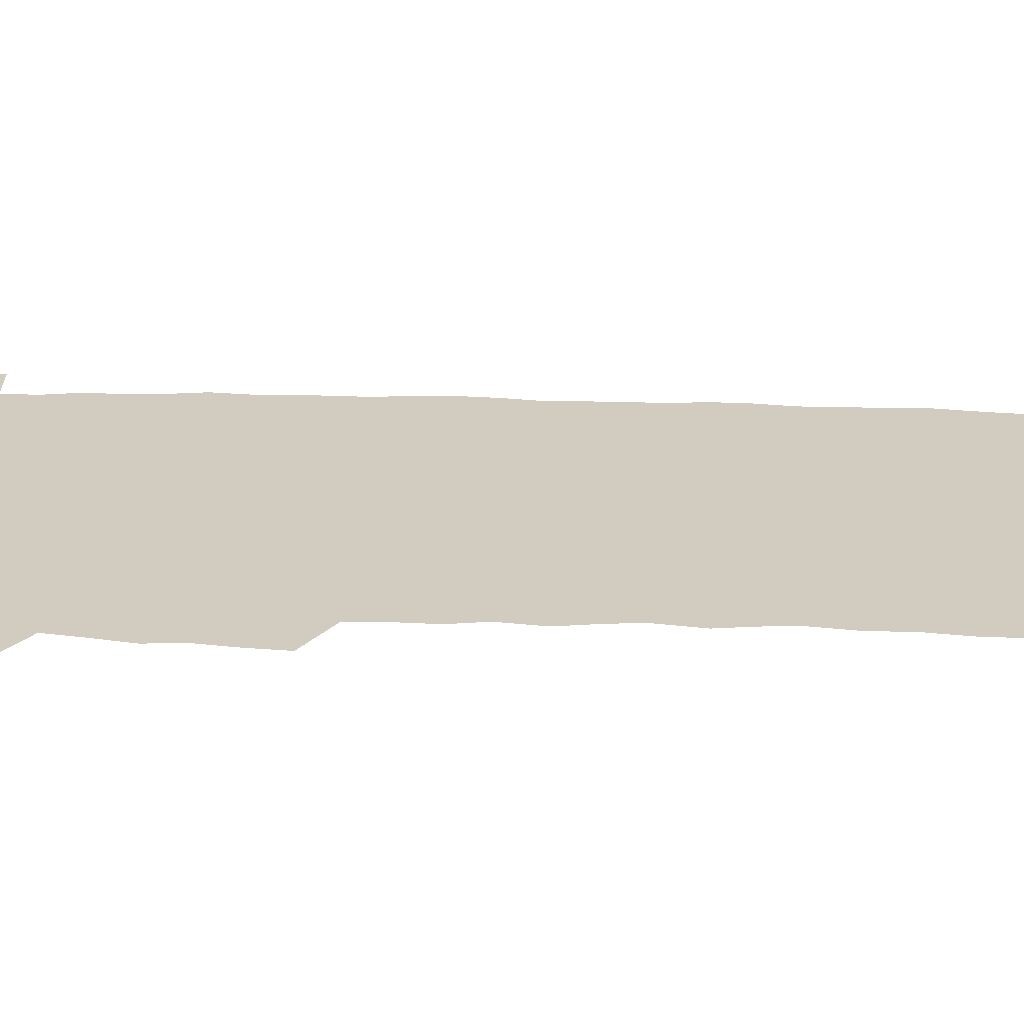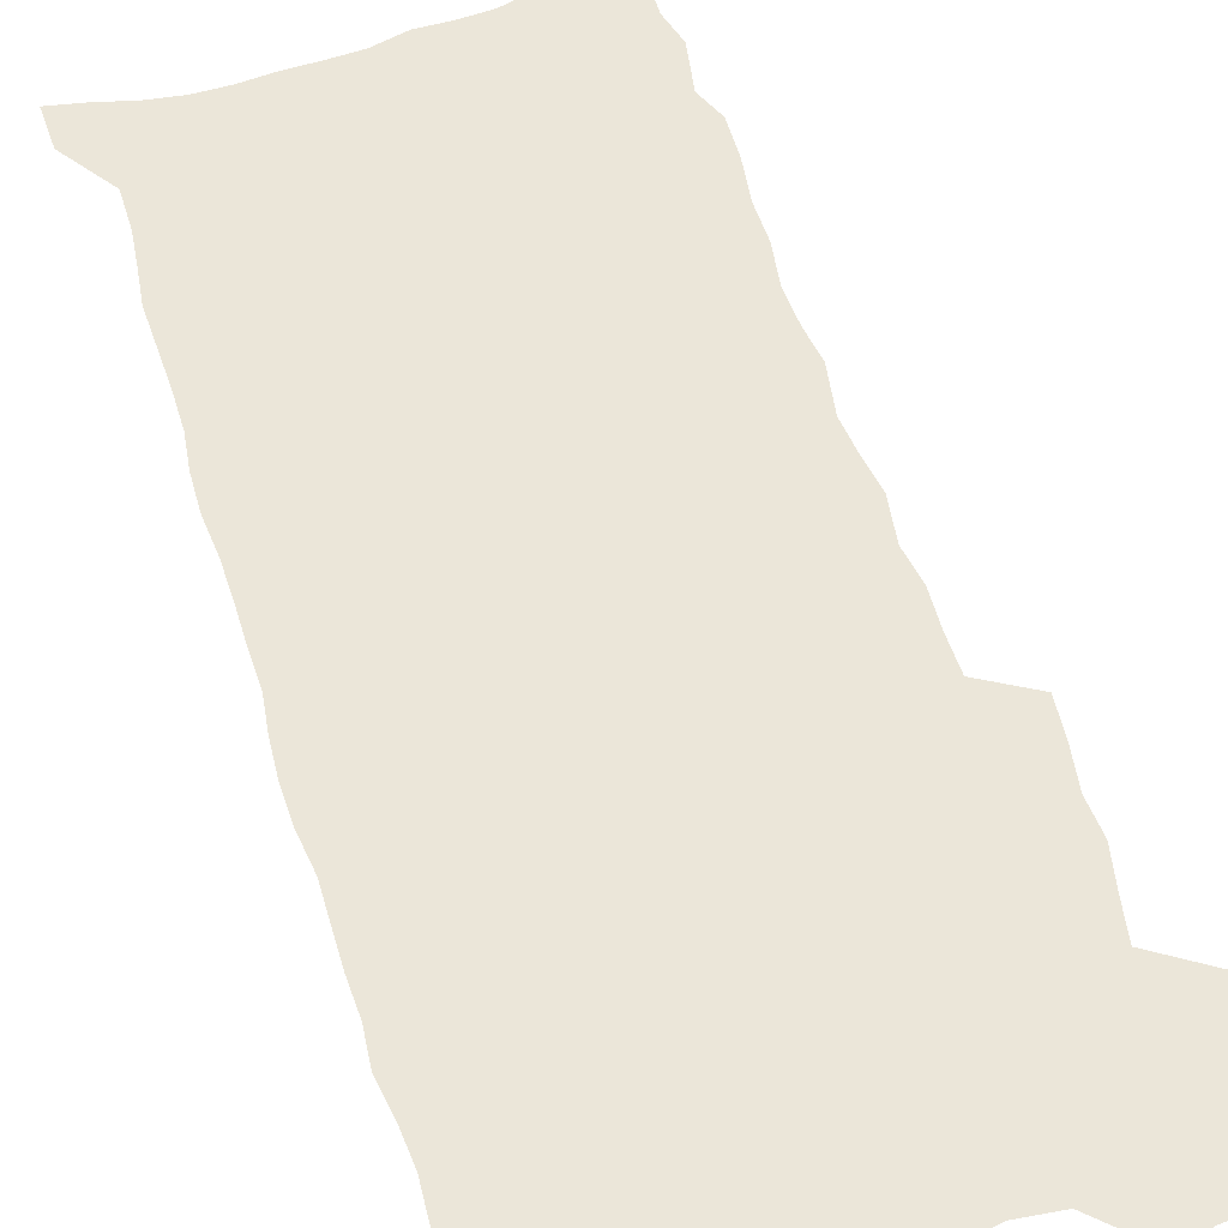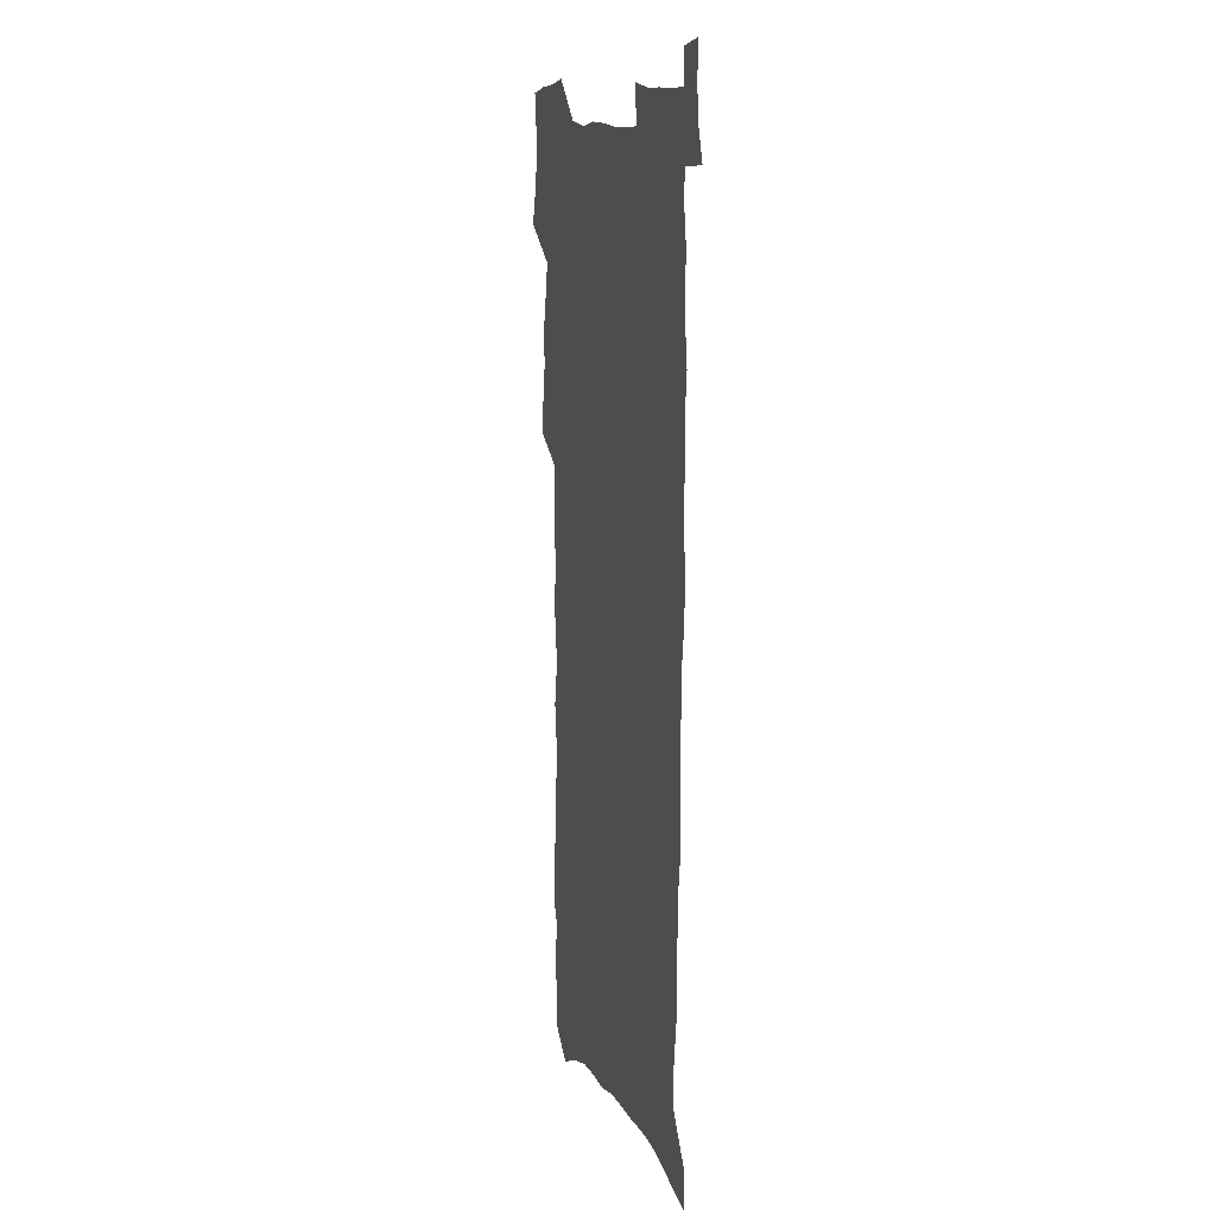
<metadata>
{"format":"obj","ext":"obj","renderer":"f3d","projection":"perspective","resolution":1024,"background":"white","views":[{"elev":24.0,"azim":-88.1,"up":"+Z"},{"elev":56.7,"azim":161.5,"up":"+Z"},{"elev":12.0,"azim":73.1,"up":"+Y"}]}
</metadata>
<code>
v 457.7 523.5 0
v 461.6 538 0
v 464.5 552.7 0
v 464 567.5 0
v 462.2 583 0
v 472 427.9 0
v 473.7 444 0
v 476.3 460.4 0
v 475.4 475.5 0
v 478.8 491.4 0
v 481.8 507.3 0
v 481.5 521.9 0
v 478.1 537.4 0
v 482.9 551.6 0
v 480.2 567.4 0
v 476.7 585.6 0
v 492.1 142 0
v 492.8 159.3 0
v 489.4 172.8 0
v 493.1 192.8 0
v 488 205.3 0
v 488.7 221.7 0
v 491.3 239.4 0
v 491.2 255 0
v 494 272.6 0
v 493.4 287.9 0
v 491.5 302.4 0
v 494.9 321.7 0
v 493.5 336.6 0
v 491.3 351.3 0
v 494.1 369.3 0
v 491.8 384.1 0
v 492.7 400.2 0
v 492.6 415.5 0
v 495.3 432.2 0
v 494.8 447.1 0
v 496.6 462.6 0
v 496.7 477.4 0
v 496.5 492.2 0
v 498.6 507.6 0
v 498.1 522.3 0
v 498.6 537 0
v 497.1 552.7 0
v 494.8 568.9 0
v 491.8 586.6 0
v 506.8 129.2 0
v 511.2 151.7 0
v 513.9 171 0
v 511.1 184.4 0
v 512.1 201.6 0
v 512.2 217.6 0
v 514.7 235.5 0
v 515.5 251.4 0
v 515.2 266.4 0
v 513.8 280.6 0
v 513.4 295.8 0
v 510.6 309.6 0
v 511.7 326.2 0
v 512.3 342.3 0
v 511.9 357.7 0
v 512.4 373.6 0
v 513.8 389.6 0
v 514.1 404.5 0
v 510.9 418.5 0
v 512.2 434.1 0
v 513.5 449.5 0
v 513.4 463.8 0
v 511.6 478.2 0
v 513.8 493.1 0
v 514.2 507.8 0
v 514.8 522.3 0
v 513.9 537.2 0
v 512.2 552.9 0
v 510.1 569.2 0
v 506.3 589.1 0
v 524.5 137.1 0
v 526.7 156.3 0
v 529.6 177 0
v 528 190.9 0
v 529.5 208.5 0
v 530.7 225.3 0
v 531 240.9 0
v 531.4 256.4 0
v 531.2 271.4 0
v 530.6 286.1 0
v 530 300.9 0
v 529.9 316.3 0
v 530.1 331.7 0
v 529.8 346.7 0
v 529.2 361.5 0
v 529.2 376.7 0
v 529.5 391.8 0
v 529.3 406.6 0
v 528.7 421.2 0
v 528.8 436 0
v 528.2 450.3 0
v 528.6 464.8 0
v 531.3 479.8 0
v 530.1 493.8 0
v 530 508.1 0
v 529.8 522.4 0
v 529.8 536.7 0
v 528.1 552.3 0
v 524.7 571 0
v 539.9 141 0
v 542.1 161.1 0
v 543.5 179.7 0
v 545.9 199.2 0
v 546 214.7 0
v 546.4 230.2 0
v 546.4 245.2 0
v 546 259.7 0
v 545.7 274.4 0
v 545.6 289.5 0
v 545.2 304.3 0
v 545.6 319.9 0
v 544.8 334 0
v 544.6 348.9 0
v 544.3 363.5 0
v 545.1 379.3 0
v 544.2 393.3 0
v 545.7 409.1 0
v 545 423.1 0
v 545.2 437.6 0
v 545.6 452 0
v 545.6 466.2 0
v 545.3 480.3 0
v 545.2 494.3 0
v 545.1 508.3 0
v 544.5 522.4 0
v 545.5 536.1 0
v 542.9 552.7 0
v 541.4 568.8 0
v 554 141.7 0
v 555.8 161.2 0
v 558.2 183.4 0
v 559.9 202.7 0
v 560 217.5 0
v 560.7 233.4 0
v 560.2 247.5 0
v 560.3 262.5 0
v 560.1 277.1 0
v 559.5 291.5 0
v 559.8 307.1 0
v 559.2 321.1 0
v 559.3 336.1 0
v 559.1 350.7 0
v 558.3 364.3 0
v 559.2 380.4 0
v 559.1 394.8 0
v 559.8 409.9 0
v 559.7 424.1 0
v 559.4 438 0
v 559.9 452.6 0
v 559.9 466.6 0
v 559.8 480.6 0
v 559.6 494.6 0
v 559.6 508.5 0
v 559.3 522.4 0
v 559.5 536.1 0
v 558.2 551.5 0
v 555.8 570.9 0
v 568 141 0
v 570.9 166.7 0
v 571.7 183.8 0
v 572.8 202.6 0
v 574.1 221.5 0
v 574.2 235.5 0
v 573.8 249.1 0
v 573.8 263.8 0
v 573.8 278.9 0
v 573.7 293.6 0
v 573.6 308.4 0
v 573.7 323.5 0
v 573.4 337.8 0
v 572.5 351.4 0
v 573.8 367.7 0
v 574.1 382.4 0
v 573.9 396.3 0
v 574 410.6 0
v 573.9 424.7 0
v 574 438.8 0
v 574.4 453.3 0
v 573.8 467.1 0
v 573.9 481 0
v 574.2 495 0
v 574 508.8 0
v 573.7 522.7 0
v 573.4 536.9 0
v 572.5 552.3 0
v 570.8 570.4 0
v 582.9 144.3 0
v 584.8 168.4 0
v 585.5 186.2 0
v 586.2 203.8 0
v 586.8 219.9 0
v 587 236.1 0
v 587.2 250.1 0
v 587.2 264.1 0
v 587.4 280.6 0
v 587.1 294.1 0
v 587.2 309.6 0
v 587.2 323.9 0
v 587.4 339.3 0
v 587.2 353.4 0
v 587.5 368.1 0
v 587.5 382 0
v 587.8 396.8 0
v 587.8 410.9 0
v 587.8 425.1 0
v 587.9 438.9 0
v 587.9 453.4 0
v 588.2 467.4 0
v 588 481.2 0
v 588 495.1 0
v 588.1 509 0
v 587.9 522.9 0
v 587.6 537 0
v 587 552.4 0
v 586 569.2 0
v 597.2 144.6 0
v 598.3 167.4 0
v 599.1 188 0
v 599.4 203.7 0
v 599.7 219.4 0
v 599.6 236.7 0
v 600.5 249 0
v 600.5 263.9 0
v 600.5 280.5 0
v 600.5 294.7 0
v 600.7 309 0
v 600.7 323.6 0
v 600.7 340.4 0
v 600.9 353.6 0
v 601.3 368.9 0
v 601.4 383 0
v 601.6 396.7 0
v 601.6 411 0
v 601.7 425 0
v 601.7 439 0
v 601.9 453.7 0
v 602 467.5 0
v 602 481.4 0
v 602 495.3 0
v 602.1 509.2 0
v 602 522.9 0
v 601.8 536.6 0
v 601.3 553.4 0
v 600.8 569.1 0
v 611.5 144.5 0
v 611.9 165 0
v 612.4 186.5 0
v 612.7 204.2 0
v 613 218.6 0
v 613.2 234.3 0
v 613.5 250.3 0
v 613.7 263.6 0
v 613.7 280.6 0
v 613.8 294.6 0
v 614.3 308.6 0
v 614.3 323.9 0
v 614.4 339 0
v 614.5 354.5 0
v 614.9 368.3 0
v 615.4 382 0
v 615.3 396.9 0
v 615.6 410.7 0
v 615.7 424.9 0
v 615.6 439.4 0
v 615.9 453.4 0
v 615.9 467.5 0
v 616.1 481.4 0
v 616.5 495.5 0
v 616.2 509.6 0
v 616.1 523.6 0
v 615.8 537.6 0
v 615.9 552.6 0
v 615.5 569.5 0
v 614.9 586.7 0
v 625.7 145.4 0
v 625.7 168.7 0
v 626.3 183.7 0
v 625.6 203.7 0
v 626.3 217.9 0
v 627 232.3 0
v 626.9 248.5 0
v 627 264.2 0
v 627.3 278.8 0
v 627.8 292.7 0
v 627.9 307.8 0
v 628.1 323 0
v 628 338.6 0
v 628 353.6 0
v 628.4 367.7 0
v 629.1 381.6 0
v 629.3 396 0
v 629.4 410.4 0
v 629.9 424.4 0
v 630.7 438.2 0
v 629.9 453.3 0
v 629.8 467.3 0
v 630.3 481.3 0
v 630.5 495.5 0
v 630.6 509.7 0
v 630.5 523.9 0
v 630.4 538.2 0
v 630.4 552.7 0
v 630.5 568 0
v 630.4 584.5 0
v 639.9 145 0
v 639.3 166.7 0
v 639.9 182.5 0
v 640.1 199.2 0
v 640.6 214.6 0
v 640.8 230.1 0
v 640.6 246.4 0
v 642.4 260 0
v 641.4 276.8 0
v 640.9 293.2 0
v 641.4 307.2 0
v 642.3 321.2 0
v 642.4 336.4 0
v 644 350.2 0
v 642.9 366.1 0
v 644 379.9 0
v 645.1 394 0
v 644.3 409.2 0
v 644.3 423.7 0
v 644.7 438.1 0
v 644.2 452.7 0
v 645.8 466.7 0
v 644.8 481.3 0
v 645.4 495.4 0
v 645.4 509.8 0
v 645.4 524.2 0
v 645.2 538.6 0
v 645.2 553.3 0
v 645.1 568 0
v 645.1 584.5 0
v 654.3 142.6 0
v 652.6 165.5 0
v 654.1 179.4 0
v 655.1 194.6 0
v 655 211.3 0
v 655 227.3 0
v 655.8 242.4 0
v 656.6 257.4 0
v 656.4 273.3 0
v 657.3 288.2 0
v 657.8 303 0
v 656.7 319.1 0
v 658.7 332.8 0
v 659.5 347.3 0
v 657.7 363.9 0
v 659.3 377.8 0
v 660.3 392.3 0
v 659.4 407.7 0
v 659.6 422.3 0
v 660.6 436.7 0
v 660.4 451.4 0
v 661.8 465.8 0
v 660.8 480.7 0
v 660.6 495.2 0
v 660.8 509.7 0
v 661.9 524.5 0
v 660.8 539.3 0
v 660.5 554.1 0
v 659.8 568.6 0
v 659.9 584.1 0
v 669.4 138.3 0
v 668.3 158.6 0
v 669.2 174.5 0
v 669.6 190.8 0
v 671.6 205.2 0
v 673.8 219.6 0
v 673.6 235.7 0
v 673.4 251.7 0
v 673.8 267.3 0
v 676 281.5 0
v 676.8 296.6 0
v 675.7 313 0
v 675.7 328.5 0
v 676.2 343.6 0
v 676.2 359.2 0
v 678.4 373.6 0
v 679.7 388.3 0
v 679.6 403.7 0
v 677.8 419.8 0
v 678.5 434.6 0
v 679 449.5 0
v 678.7 464.6 0
v 680.4 479.4 0
v 678.3 494.7 0
v 677.4 509.6 0
v 678.6 524.4 0
v 676 540.2 0
v 676.2 555.3 0
v 675.1 569.8 0
v 674.7 584.6 0
v 674.1 599.4 0
v 684.1 135.1 0
v 683.9 153 0
v 696.5 556.2 0
v 691.3 571.7 0
v 690 586.1 0
v 690.7 602.3 0
f 11 12 1
f 1 12 2
f 12 13 2
f 2 13 3
f 13 14 3
f 3 14 4
f 14 15 4
f 4 15 5
f 15 16 5
f 34 35 6
f 6 35 7
f 35 36 7
f 7 36 8
f 36 37 8
f 8 37 9
f 37 38 9
f 9 38 10
f 38 39 10
f 10 39 11
f 39 40 11
f 11 40 12
f 40 41 12
f 12 41 13
f 41 42 13
f 13 42 14
f 42 43 14
f 14 43 15
f 43 44 15
f 15 44 16
f 44 45 16
f 46 47 17
f 17 47 18
f 47 48 18
f 18 48 19
f 48 49 19
f 19 49 20
f 49 50 20
f 20 50 21
f 50 51 21
f 21 51 22
f 51 52 22
f 22 52 23
f 52 53 23
f 23 53 24
f 53 54 24
f 24 54 25
f 54 55 25
f 25 55 26
f 55 56 26
f 26 56 27
f 56 57 27
f 27 57 28
f 57 58 28
f 28 58 29
f 58 59 29
f 29 59 30
f 59 60 30
f 30 60 31
f 60 61 31
f 31 61 32
f 61 62 32
f 32 62 33
f 62 63 33
f 33 63 34
f 63 64 34
f 34 64 35
f 64 65 35
f 35 65 36
f 65 66 36
f 36 66 37
f 66 67 37
f 37 67 38
f 67 68 38
f 38 68 39
f 68 69 39
f 39 69 40
f 69 70 40
f 40 70 41
f 70 71 41
f 41 71 42
f 71 72 42
f 42 72 43
f 72 73 43
f 43 73 44
f 73 74 44
f 44 74 45
f 74 75 45
f 46 76 47
f 76 77 47
f 47 77 48
f 77 78 48
f 48 78 49
f 78 79 49
f 49 79 50
f 79 80 50
f 50 80 51
f 80 81 51
f 51 81 52
f 81 82 52
f 52 82 53
f 82 83 53
f 53 83 54
f 83 84 54
f 54 84 55
f 84 85 55
f 55 85 56
f 85 86 56
f 56 86 57
f 86 87 57
f 57 87 58
f 87 88 58
f 58 88 59
f 88 89 59
f 59 89 60
f 89 90 60
f 60 90 61
f 90 91 61
f 61 91 62
f 91 92 62
f 62 92 63
f 92 93 63
f 63 93 64
f 93 94 64
f 64 94 65
f 94 95 65
f 65 95 66
f 95 96 66
f 66 96 67
f 96 97 67
f 67 97 68
f 97 98 68
f 68 98 69
f 98 99 69
f 69 99 70
f 99 100 70
f 70 100 71
f 100 101 71
f 71 101 72
f 101 102 72
f 72 102 73
f 102 103 73
f 73 103 74
f 103 104 74
f 74 104 75
f 76 105 77
f 105 106 77
f 77 106 78
f 106 107 78
f 78 107 79
f 107 108 79
f 79 108 80
f 108 109 80
f 80 109 81
f 109 110 81
f 81 110 82
f 110 111 82
f 82 111 83
f 111 112 83
f 83 112 84
f 112 113 84
f 84 113 85
f 113 114 85
f 85 114 86
f 114 115 86
f 86 115 87
f 115 116 87
f 87 116 88
f 116 117 88
f 88 117 89
f 117 118 89
f 89 118 90
f 118 119 90
f 90 119 91
f 119 120 91
f 91 120 92
f 120 121 92
f 92 121 93
f 121 122 93
f 93 122 94
f 122 123 94
f 94 123 95
f 123 124 95
f 95 124 96
f 124 125 96
f 96 125 97
f 125 126 97
f 97 126 98
f 126 127 98
f 98 127 99
f 127 128 99
f 99 128 100
f 128 129 100
f 100 129 101
f 129 130 101
f 101 130 102
f 130 131 102
f 102 131 103
f 131 132 103
f 103 132 104
f 132 133 104
f 105 134 106
f 134 135 106
f 106 135 107
f 135 136 107
f 107 136 108
f 136 137 108
f 108 137 109
f 137 138 109
f 109 138 110
f 138 139 110
f 110 139 111
f 139 140 111
f 111 140 112
f 140 141 112
f 112 141 113
f 141 142 113
f 113 142 114
f 142 143 114
f 114 143 115
f 143 144 115
f 115 144 116
f 144 145 116
f 116 145 117
f 145 146 117
f 117 146 118
f 146 147 118
f 118 147 119
f 147 148 119
f 119 148 120
f 148 149 120
f 120 149 121
f 149 150 121
f 121 150 122
f 150 151 122
f 122 151 123
f 151 152 123
f 123 152 124
f 152 153 124
f 124 153 125
f 153 154 125
f 125 154 126
f 154 155 126
f 126 155 127
f 155 156 127
f 127 156 128
f 156 157 128
f 128 157 129
f 157 158 129
f 129 158 130
f 158 159 130
f 130 159 131
f 159 160 131
f 131 160 132
f 160 161 132
f 132 161 133
f 161 162 133
f 134 163 135
f 163 164 135
f 135 164 136
f 164 165 136
f 136 165 137
f 165 166 137
f 137 166 138
f 166 167 138
f 138 167 139
f 167 168 139
f 139 168 140
f 168 169 140
f 140 169 141
f 169 170 141
f 141 170 142
f 170 171 142
f 142 171 143
f 171 172 143
f 143 172 144
f 172 173 144
f 144 173 145
f 173 174 145
f 145 174 146
f 174 175 146
f 146 175 147
f 175 176 147
f 147 176 148
f 176 177 148
f 148 177 149
f 177 178 149
f 149 178 150
f 178 179 150
f 150 179 151
f 179 180 151
f 151 180 152
f 180 181 152
f 152 181 153
f 181 182 153
f 153 182 154
f 182 183 154
f 154 183 155
f 183 184 155
f 155 184 156
f 184 185 156
f 156 185 157
f 185 186 157
f 157 186 158
f 186 187 158
f 158 187 159
f 187 188 159
f 159 188 160
f 188 189 160
f 160 189 161
f 189 190 161
f 161 190 162
f 190 191 162
f 163 192 164
f 192 193 164
f 164 193 165
f 193 194 165
f 165 194 166
f 194 195 166
f 166 195 167
f 195 196 167
f 167 196 168
f 196 197 168
f 168 197 169
f 197 198 169
f 169 198 170
f 198 199 170
f 170 199 171
f 199 200 171
f 171 200 172
f 200 201 172
f 172 201 173
f 201 202 173
f 173 202 174
f 202 203 174
f 174 203 175
f 203 204 175
f 175 204 176
f 204 205 176
f 176 205 177
f 205 206 177
f 177 206 178
f 206 207 178
f 178 207 179
f 207 208 179
f 179 208 180
f 208 209 180
f 180 209 181
f 209 210 181
f 181 210 182
f 210 211 182
f 182 211 183
f 211 212 183
f 183 212 184
f 212 213 184
f 184 213 185
f 213 214 185
f 185 214 186
f 214 215 186
f 186 215 187
f 215 216 187
f 187 216 188
f 216 217 188
f 188 217 189
f 217 218 189
f 189 218 190
f 218 219 190
f 190 219 191
f 219 220 191
f 192 221 193
f 221 222 193
f 193 222 194
f 222 223 194
f 194 223 195
f 223 224 195
f 195 224 196
f 224 225 196
f 196 225 197
f 225 226 197
f 197 226 198
f 226 227 198
f 198 227 199
f 227 228 199
f 199 228 200
f 228 229 200
f 200 229 201
f 229 230 201
f 201 230 202
f 230 231 202
f 202 231 203
f 231 232 203
f 203 232 204
f 232 233 204
f 204 233 205
f 233 234 205
f 205 234 206
f 234 235 206
f 206 235 207
f 235 236 207
f 207 236 208
f 236 237 208
f 208 237 209
f 237 238 209
f 209 238 210
f 238 239 210
f 210 239 211
f 239 240 211
f 211 240 212
f 240 241 212
f 212 241 213
f 241 242 213
f 213 242 214
f 242 243 214
f 214 243 215
f 243 244 215
f 215 244 216
f 244 245 216
f 216 245 217
f 245 246 217
f 217 246 218
f 246 247 218
f 218 247 219
f 247 248 219
f 219 248 220
f 248 249 220
f 221 250 222
f 250 251 222
f 222 251 223
f 251 252 223
f 223 252 224
f 252 253 224
f 224 253 225
f 253 254 225
f 225 254 226
f 254 255 226
f 226 255 227
f 255 256 227
f 227 256 228
f 256 257 228
f 228 257 229
f 257 258 229
f 229 258 230
f 258 259 230
f 230 259 231
f 259 260 231
f 231 260 232
f 260 261 232
f 232 261 233
f 261 262 233
f 233 262 234
f 262 263 234
f 234 263 235
f 263 264 235
f 235 264 236
f 264 265 236
f 236 265 237
f 265 266 237
f 237 266 238
f 266 267 238
f 238 267 239
f 267 268 239
f 239 268 240
f 268 269 240
f 240 269 241
f 269 270 241
f 241 270 242
f 270 271 242
f 242 271 243
f 271 272 243
f 243 272 244
f 272 273 244
f 244 273 245
f 273 274 245
f 245 274 246
f 274 275 246
f 246 275 247
f 275 276 247
f 247 276 248
f 276 277 248
f 248 277 249
f 277 278 249
f 250 280 251
f 280 281 251
f 251 281 252
f 281 282 252
f 252 282 253
f 282 283 253
f 253 283 254
f 283 284 254
f 254 284 255
f 284 285 255
f 255 285 256
f 285 286 256
f 256 286 257
f 286 287 257
f 257 287 258
f 287 288 258
f 258 288 259
f 288 289 259
f 259 289 260
f 289 290 260
f 260 290 261
f 290 291 261
f 261 291 262
f 291 292 262
f 262 292 263
f 292 293 263
f 263 293 264
f 293 294 264
f 264 294 265
f 294 295 265
f 265 295 266
f 295 296 266
f 266 296 267
f 296 297 267
f 267 297 268
f 297 298 268
f 268 298 269
f 298 299 269
f 269 299 270
f 299 300 270
f 270 300 271
f 300 301 271
f 271 301 272
f 301 302 272
f 272 302 273
f 302 303 273
f 273 303 274
f 303 304 274
f 274 304 275
f 304 305 275
f 275 305 276
f 305 306 276
f 276 306 277
f 306 307 277
f 277 307 278
f 307 308 278
f 278 308 279
f 308 309 279
f 280 310 281
f 310 311 281
f 281 311 282
f 311 312 282
f 282 312 283
f 312 313 283
f 283 313 284
f 313 314 284
f 284 314 285
f 314 315 285
f 285 315 286
f 315 316 286
f 286 316 287
f 316 317 287
f 287 317 288
f 317 318 288
f 288 318 289
f 318 319 289
f 289 319 290
f 319 320 290
f 290 320 291
f 320 321 291
f 291 321 292
f 321 322 292
f 292 322 293
f 322 323 293
f 293 323 294
f 323 324 294
f 294 324 295
f 324 325 295
f 295 325 296
f 325 326 296
f 296 326 297
f 326 327 297
f 297 327 298
f 327 328 298
f 298 328 299
f 328 329 299
f 299 329 300
f 329 330 300
f 300 330 301
f 330 331 301
f 301 331 302
f 331 332 302
f 302 332 303
f 332 333 303
f 303 333 304
f 333 334 304
f 304 334 305
f 334 335 305
f 305 335 306
f 335 336 306
f 306 336 307
f 336 337 307
f 307 337 308
f 337 338 308
f 308 338 309
f 338 339 309
f 310 340 311
f 340 341 311
f 311 341 312
f 341 342 312
f 312 342 313
f 342 343 313
f 313 343 314
f 343 344 314
f 314 344 315
f 344 345 315
f 315 345 316
f 345 346 316
f 316 346 317
f 346 347 317
f 317 347 318
f 347 348 318
f 318 348 319
f 348 349 319
f 319 349 320
f 349 350 320
f 320 350 321
f 350 351 321
f 321 351 322
f 351 352 322
f 322 352 323
f 352 353 323
f 323 353 324
f 353 354 324
f 324 354 325
f 354 355 325
f 325 355 326
f 355 356 326
f 326 356 327
f 356 357 327
f 327 357 328
f 357 358 328
f 328 358 329
f 358 359 329
f 329 359 330
f 359 360 330
f 330 360 331
f 360 361 331
f 331 361 332
f 361 362 332
f 332 362 333
f 362 363 333
f 333 363 334
f 363 364 334
f 334 364 335
f 364 365 335
f 335 365 336
f 365 366 336
f 336 366 337
f 366 367 337
f 337 367 338
f 367 368 338
f 338 368 339
f 368 369 339
f 340 370 341
f 370 371 341
f 341 371 342
f 371 372 342
f 342 372 343
f 372 373 343
f 343 373 344
f 373 374 344
f 344 374 345
f 374 375 345
f 345 375 346
f 375 376 346
f 346 376 347
f 376 377 347
f 347 377 348
f 377 378 348
f 348 378 349
f 378 379 349
f 349 379 350
f 379 380 350
f 350 380 351
f 380 381 351
f 351 381 352
f 381 382 352
f 352 382 353
f 382 383 353
f 353 383 354
f 383 384 354
f 354 384 355
f 384 385 355
f 355 385 356
f 385 386 356
f 356 386 357
f 386 387 357
f 357 387 358
f 387 388 358
f 358 388 359
f 388 389 359
f 359 389 360
f 389 390 360
f 360 390 361
f 390 391 361
f 361 391 362
f 391 392 362
f 362 392 363
f 392 393 363
f 363 393 364
f 393 394 364
f 364 394 365
f 394 395 365
f 365 395 366
f 395 396 366
f 366 396 367
f 396 397 367
f 367 397 368
f 397 398 368
f 368 398 369
f 398 399 369
f 370 401 371
f 401 402 371
f 371 402 372
f 397 403 398
f 403 404 398
f 398 404 399
f 404 405 399
f 399 405 400
f 405 406 400

</code>
